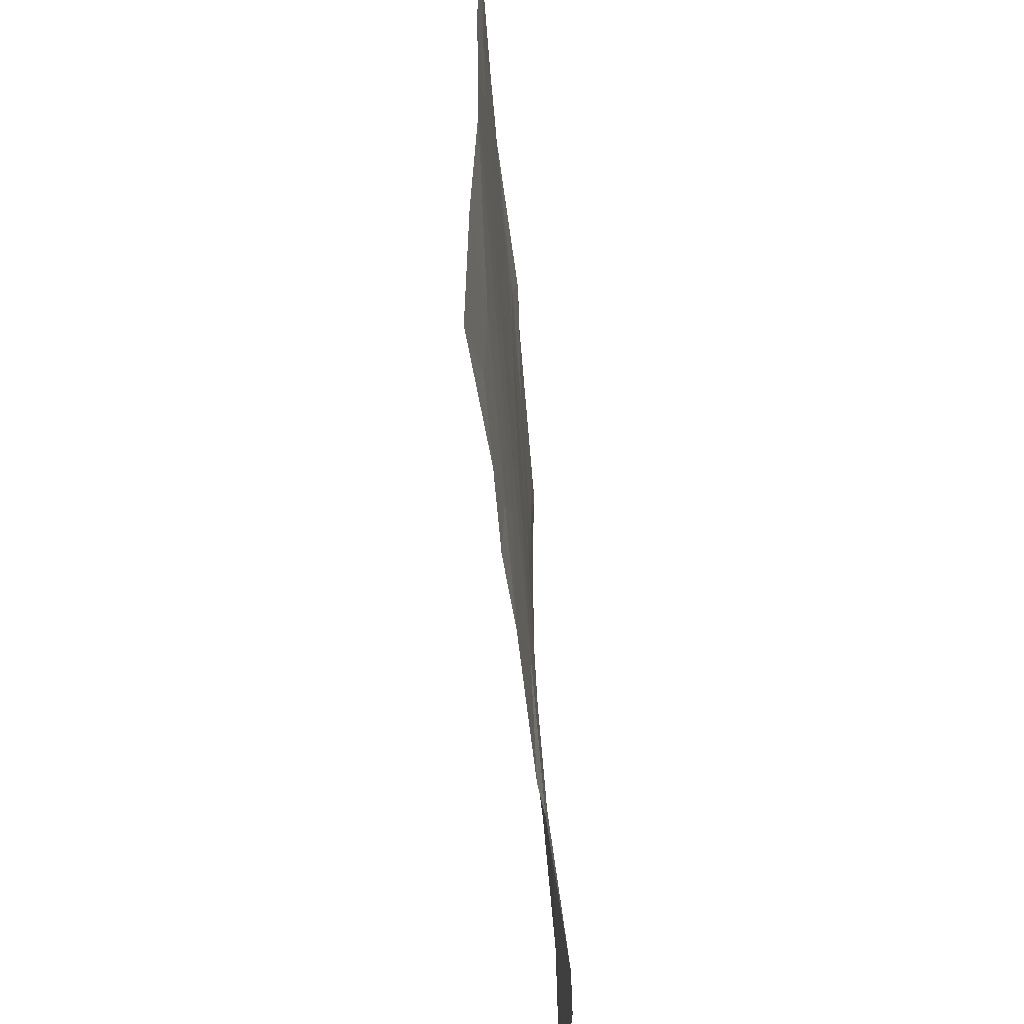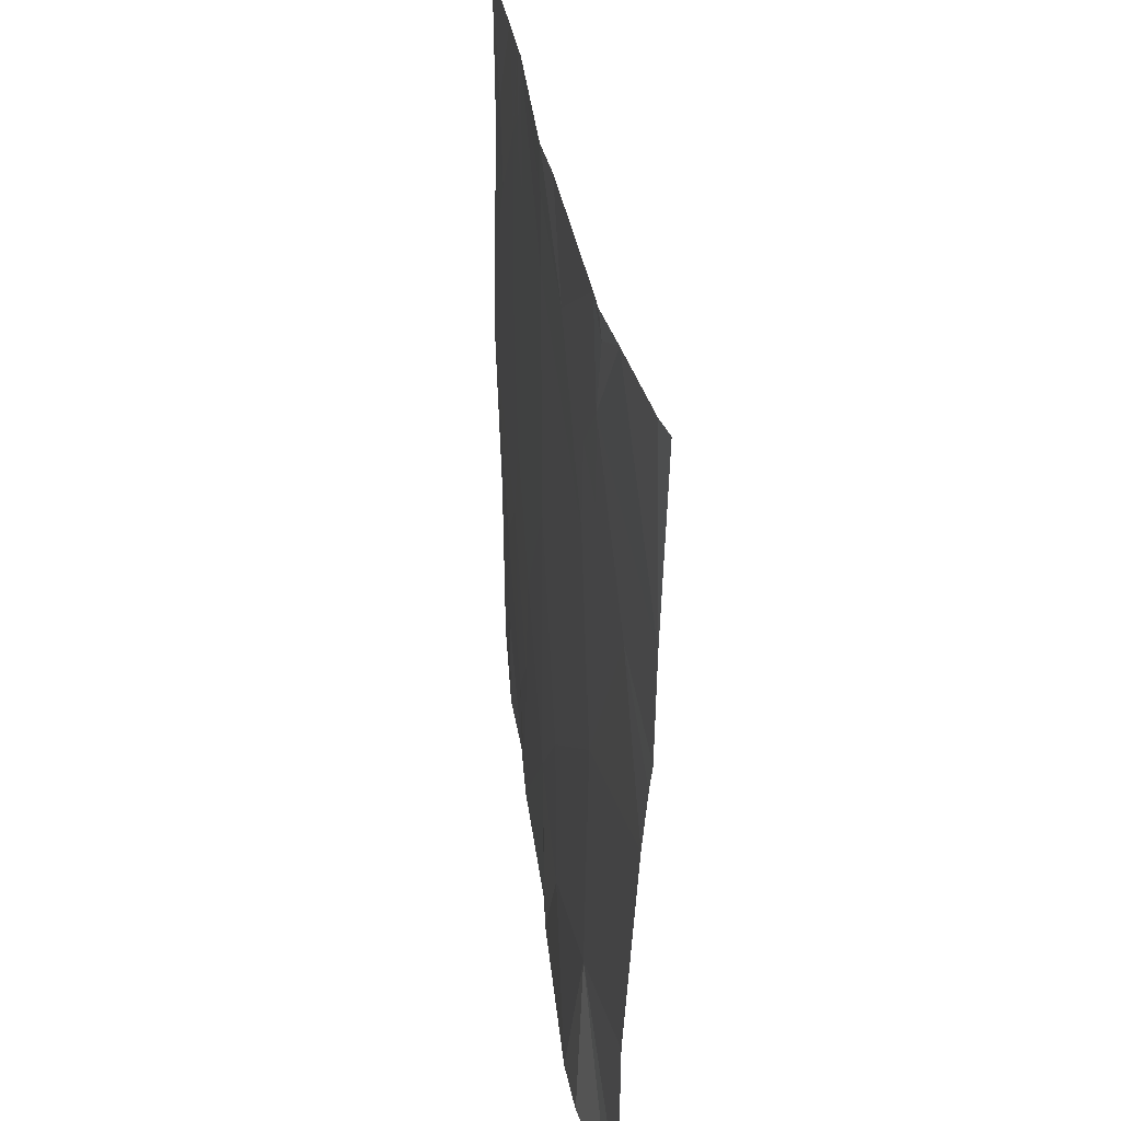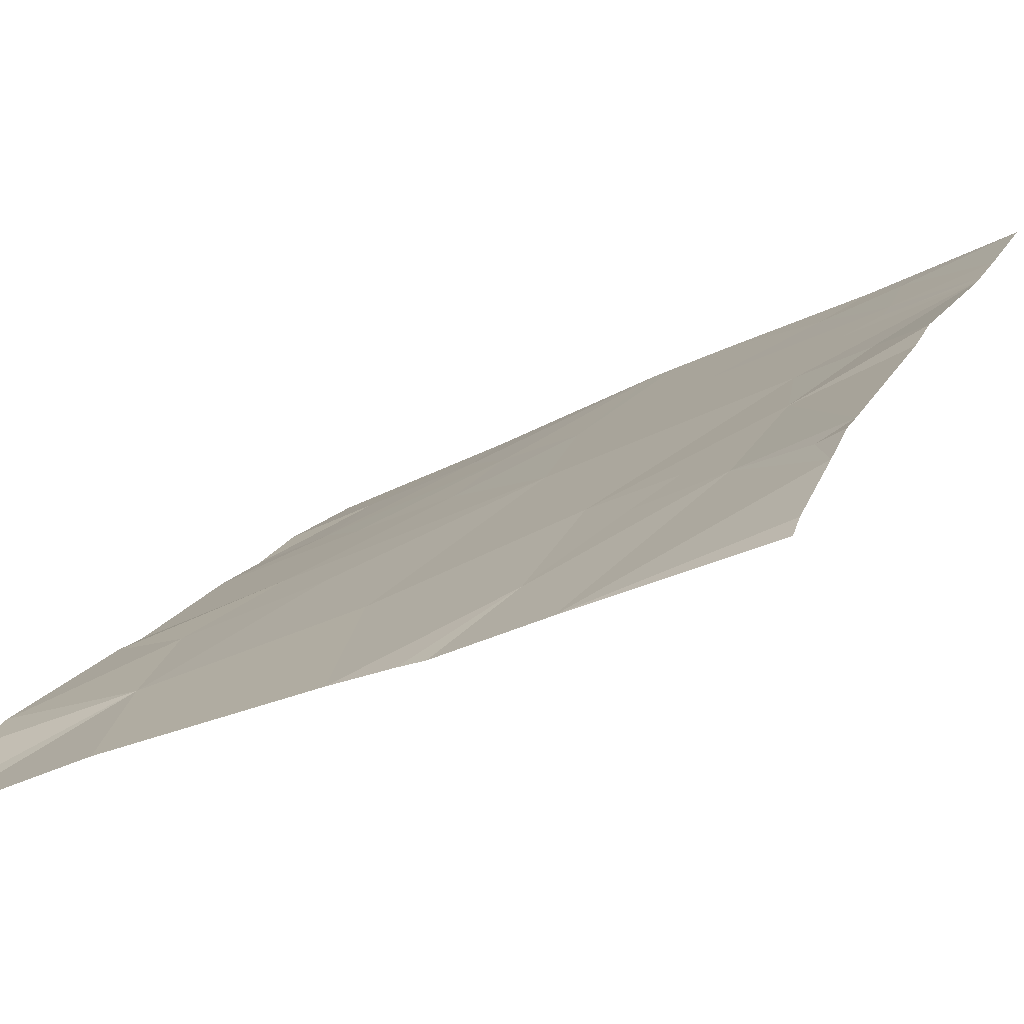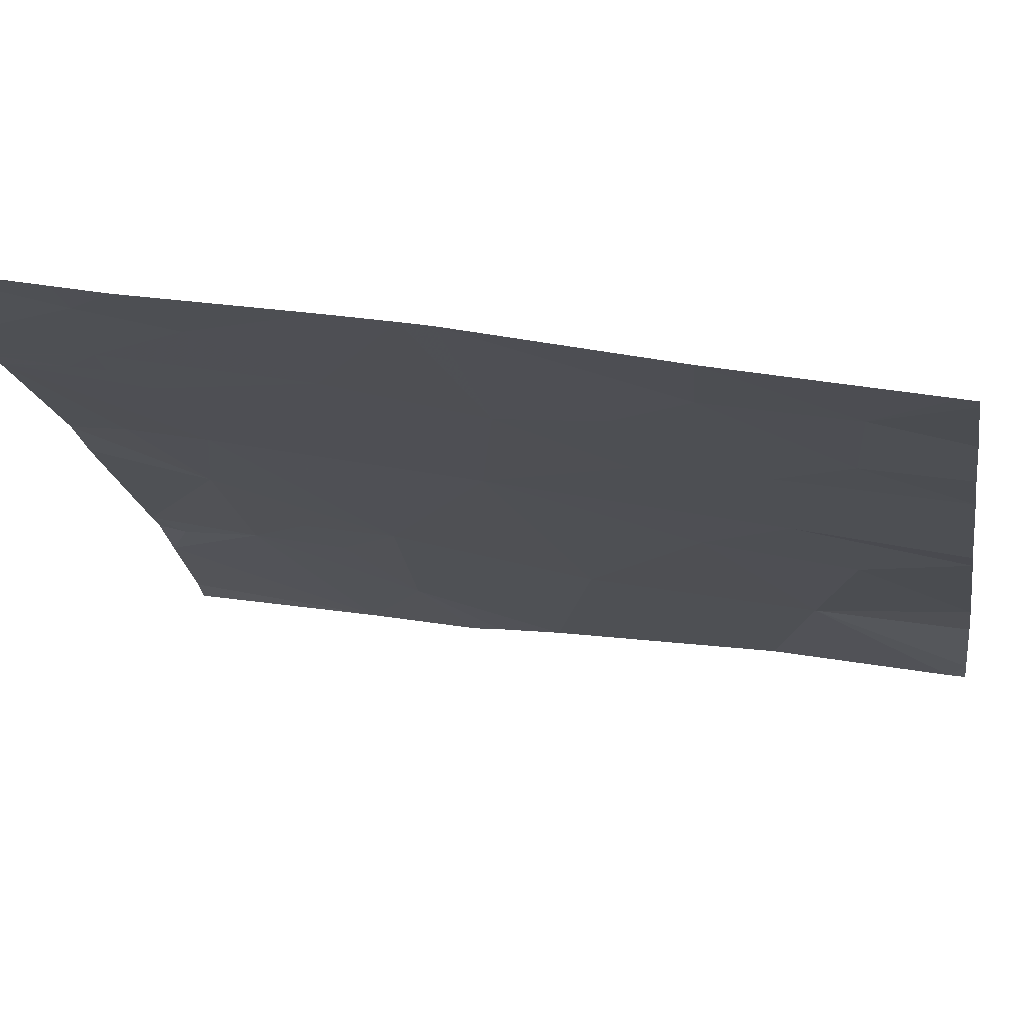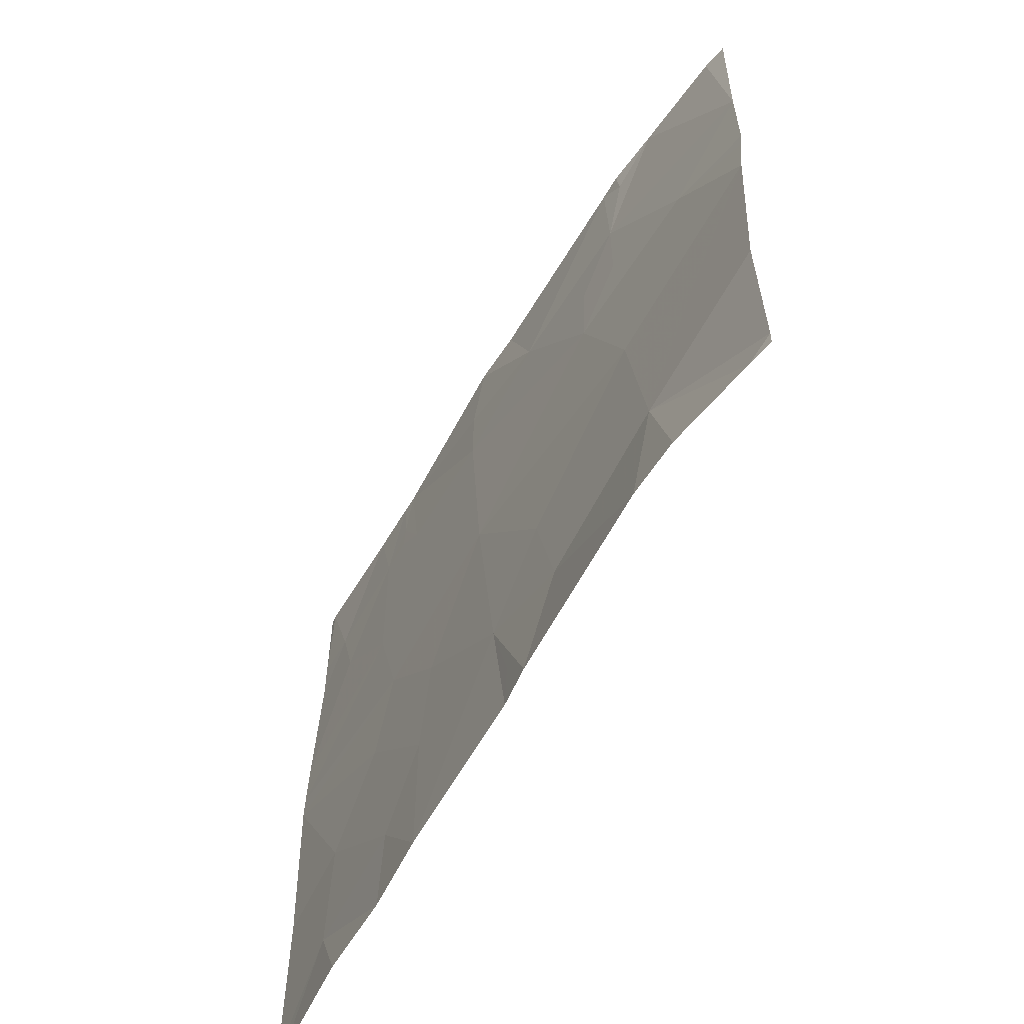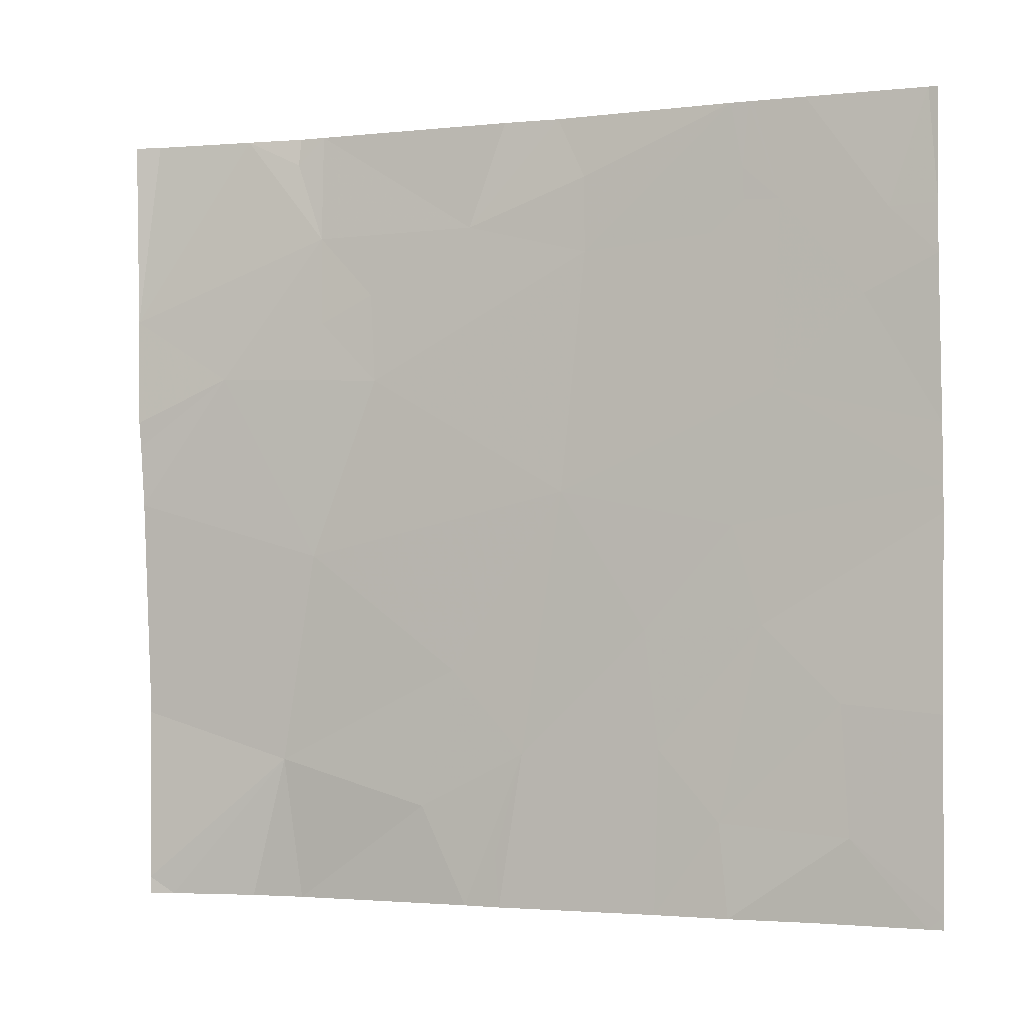
<metadata>
{"format":"obj","ext":"obj","renderer":"f3d","projection":"perspective","resolution":1024,"background":"white","views":[{"elev":-56.9,"azim":145.2,"up":"+Z"},{"elev":35.1,"azim":-48.1,"up":"+Z"},{"elev":-35.9,"azim":-56.2,"up":"+Y"},{"elev":33.6,"azim":103.6,"up":"+Y"},{"elev":-61.8,"azim":-70.3,"up":"+Z"},{"elev":-3.0,"azim":70.8,"up":"+Z"}]}
</metadata>
<code>
v -48.5 36.16 20.03
v -48.63 36.05 19.04
v -48.8 35.83 19.35
v -49.4 35.19 18.46
v -49.28 35.36 18.46
v -49.27 35.28 19
v -47.67 37.11 21.03
v -47.58 37.23 21.46
v -47.56 37.25 21.46
v -47.56 37.25 21.04
v -48.11 36.6 20.98
v -48.04 36.66 21.46
v -48.42 36.23 20.94
v -49.15 35.36 19.8
v -47.57 37.26 19.93
v -47.56 37.24 19.21
v -47.81 36.97 19.24
v -48.07 36.67 19.89
v -48.3 36.41 19.51
v -47.93 36.81 21.09
v -48 36.71 21.46
v -47.99 36.73 21.46
v -48.9 35.73 18.83
v -48.8 35.88 18.46
v -47.96 36.79 20.4
v -48.29 36.45 18.46
v -48.09 36.65 18.46
v -48.12 36.63 18.8
v -48.51 36.15 21.46
v -48.42 36.23 21.22
v -49.58 34.74 20.75
v -49.57 34.73 21.46
v -49.52 34.81 21.46
v -49.58 34.75 20.34
v -49.36 35.05 20.51
v -47.79 36.99 18.76
v -49.59 34.77 20.01
v -49.41 35.06 19.5
v -49.12 35.39 21.46
v -49.18 35.32 21.46
v -49.18 35.3 21.35
v -47.89 36.89 18.46
v -48.97 35.56 20.48
v -48.98 35.55 20.82
v -48.72 35.87 21.06
v -49.62 34.82 18.46
v -49.62 34.82 18.52
v -49.57 34.9 18.46
v -49.3 35.13 21.46
v -47.56 37.25 20.85
v -48.02 36.7 21.09
v -49.62 34.81 19.18
v -47.59 37.2 18.46
v -47.55 37.24 18.51
v -47.55 37.24 18.46
v -47.87 36.88 21.46
v -48.63 35.98 21.46
v -49.11 35.38 21.05
v -47.57 37.26 20.03
v -47.56 37.26 20.25
v -49.11 35.38 20.71
v -48.27 36.46 19.06
v -48.02 36.7 21.21
v -48 36.76 19.53
v -47.74 37.04 20.72
v -49.58 34.76 20.25
v -48.7 35.98 18.46
v -48.71 35.97 18.65
f 3 2 1
f 6 4 5
f 10 8 7
f 10 9 8
f 13 11 12
f 13 1 11
f 3 14 6
f 3 1 14
f 17 16 15
f 19 18 1
f 22 21 20
f 2 23 24
f 18 25 1
f 28 26 27
f 30 12 29
f 33 32 31
f 35 31 34
f 13 12 30
f 17 36 16
f 38 14 37
f 41 39 40
f 23 6 5
f 5 24 23
f 27 42 36
f 45 44 43
f 48 47 46
f 41 40 49
f 50 10 7
f 11 20 51
f 36 17 28
f 28 27 36
f 13 45 43
f 43 1 13
f 3 6 23
f 23 2 3
f 33 31 49
f 6 47 48
f 6 52 47
f 54 16 36
f 36 53 54
f 53 36 42
f 54 53 55
f 6 48 4
f 56 7 8
f 56 20 7
f 45 57 39
f 39 58 45
f 1 43 14
f 25 59 60
f 25 18 59
f 58 35 61
f 58 41 49
f 58 44 45
f 58 49 31
f 31 35 58
f 45 29 57
f 19 2 62
f 63 51 20
f 63 21 12
f 19 62 64
f 65 60 50
f 25 65 20
f 19 1 2
f 25 20 11
f 11 1 25
f 19 64 18
f 63 20 21
f 64 28 17
f 64 62 28
f 35 43 61
f 45 30 29
f 35 66 37
f 38 37 52
f 63 11 51
f 68 24 67
f 38 6 14
f 35 34 66
f 68 67 2
f 43 44 61
f 38 52 6
f 65 50 7
f 58 39 41
f 2 67 26
f 26 62 2
f 44 58 61
f 22 20 56
f 65 7 20
f 63 12 11
f 35 37 14
f 14 43 35
f 28 62 26
f 17 15 64
f 68 2 24
f 13 30 45
f 25 60 65
f 18 15 59
f 18 64 15

</code>
